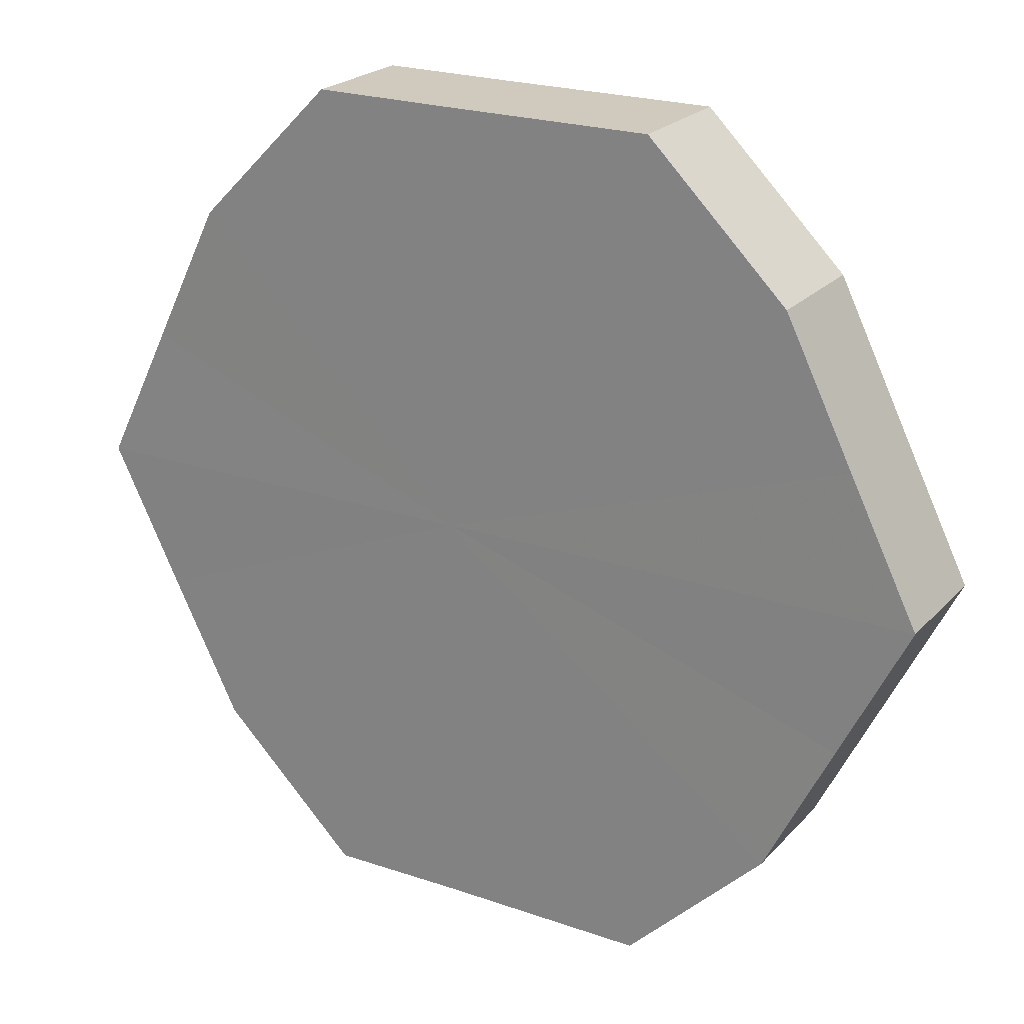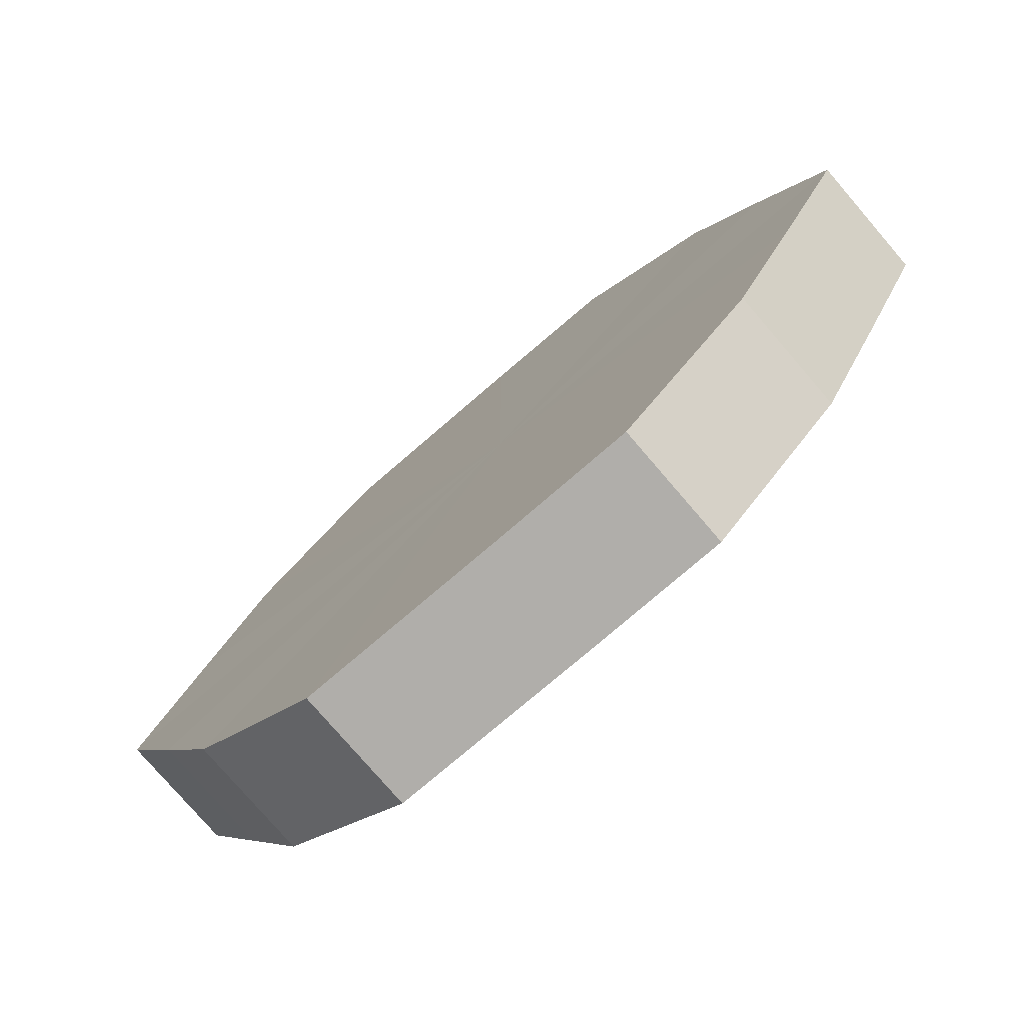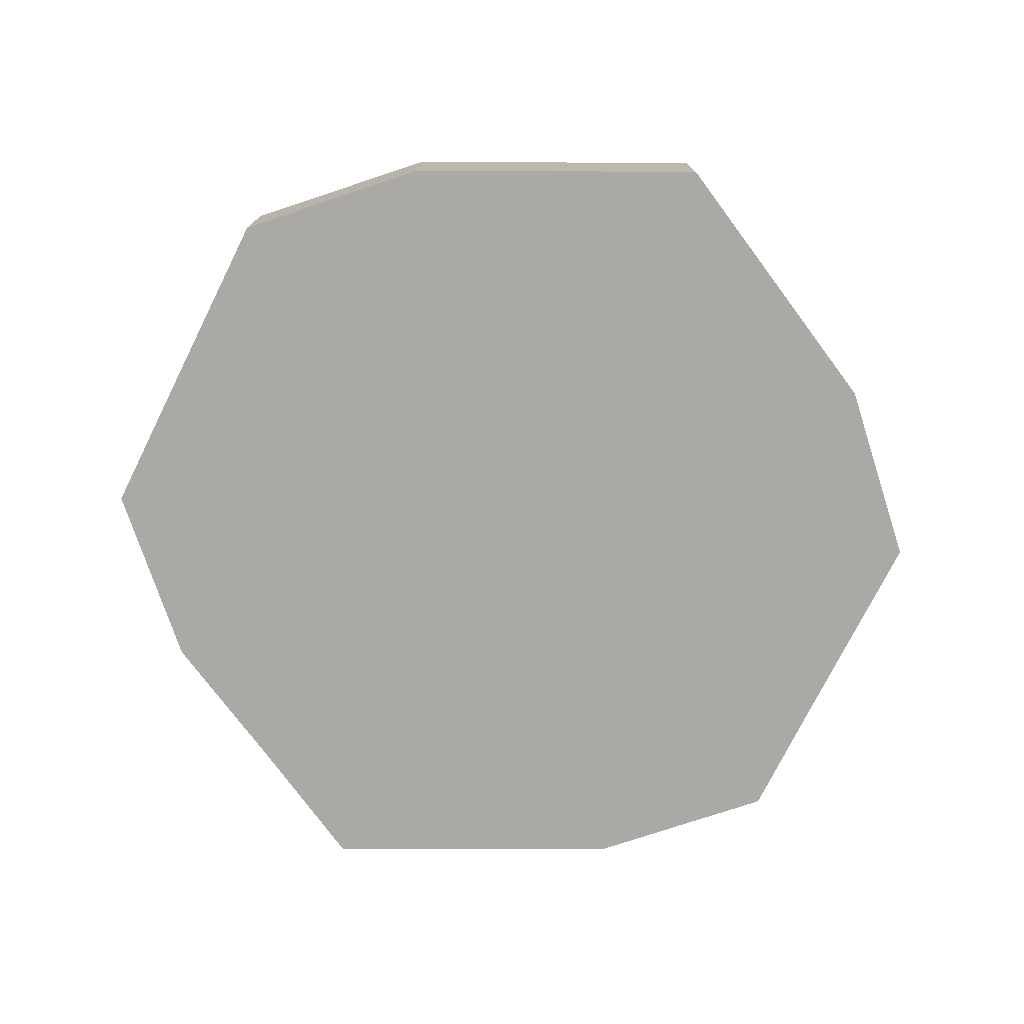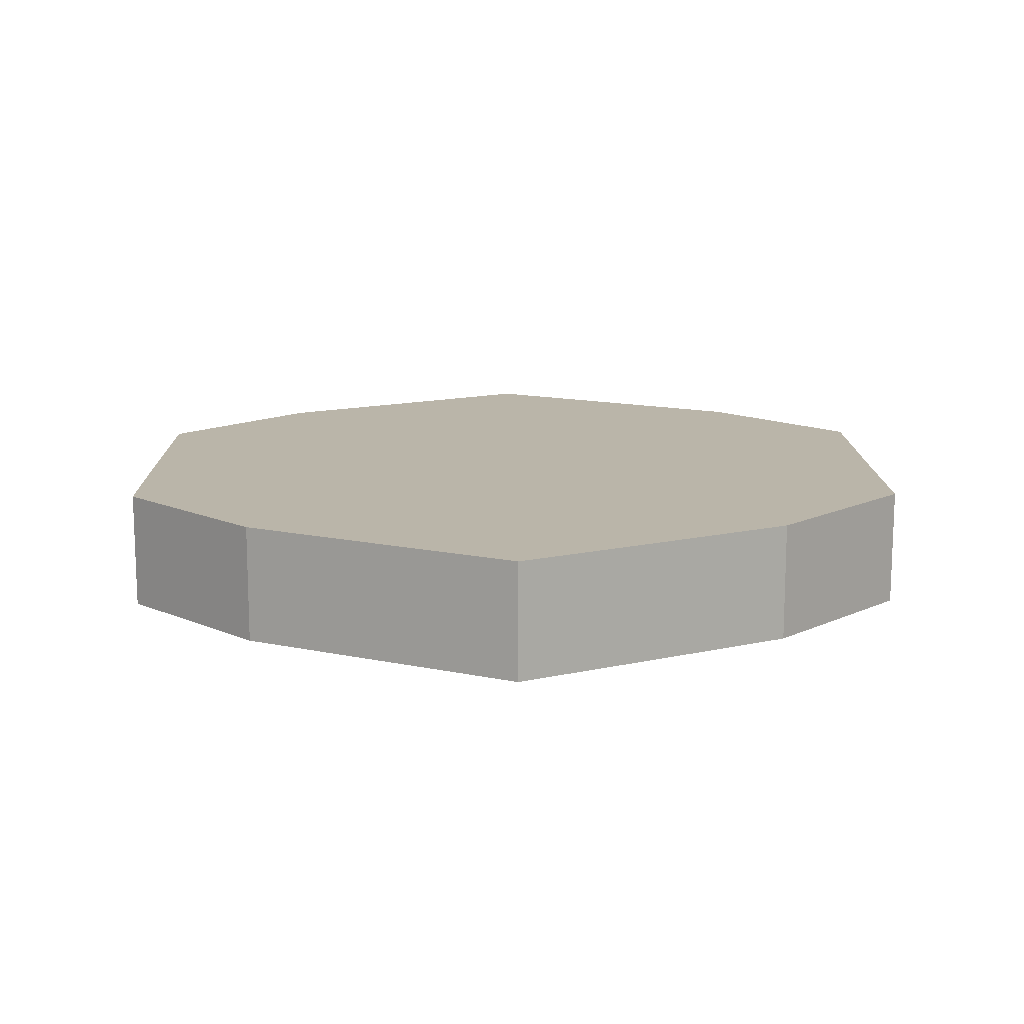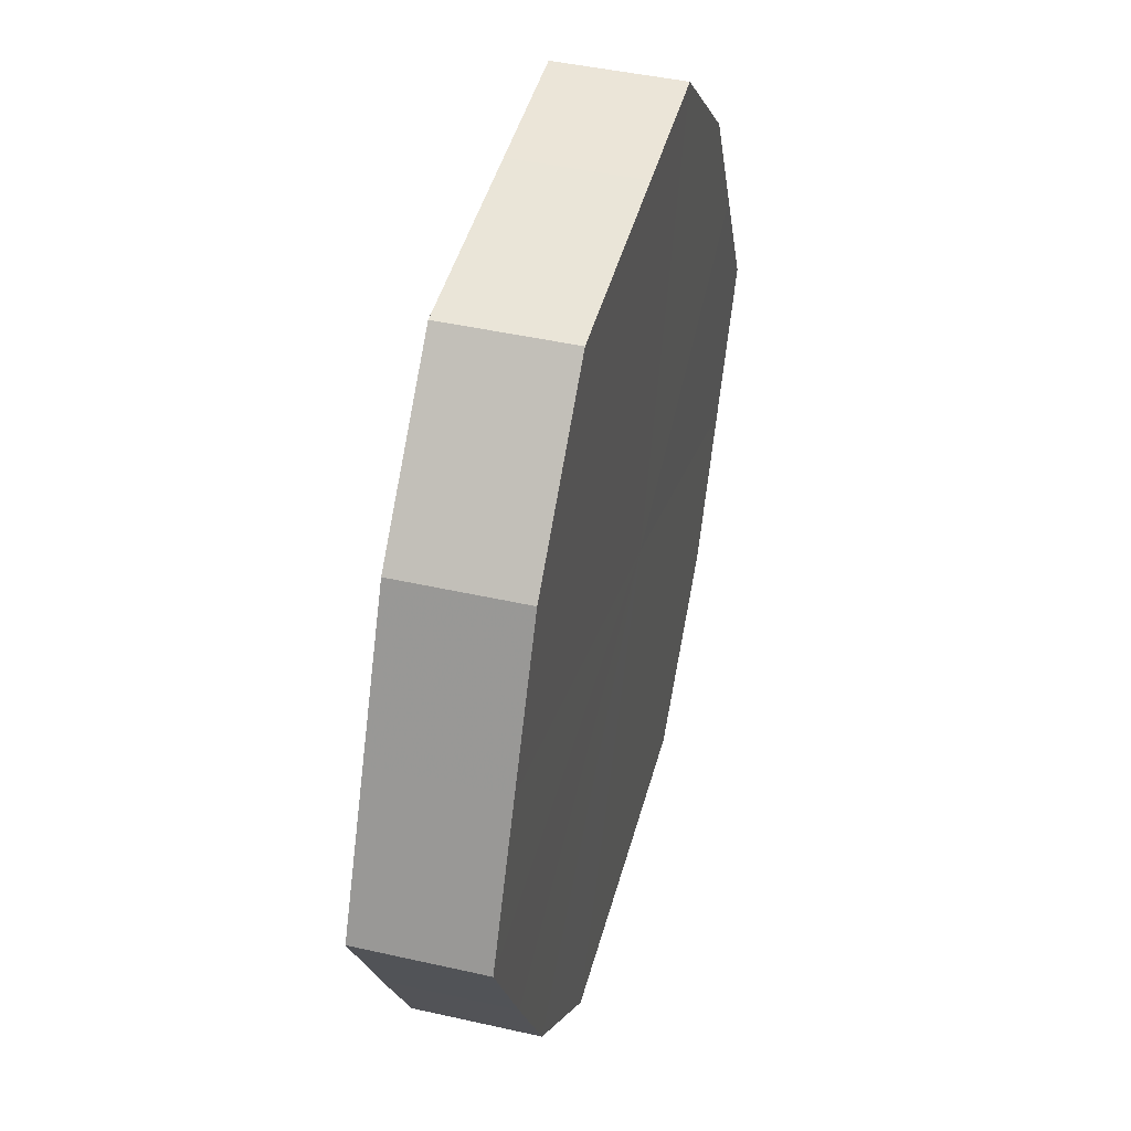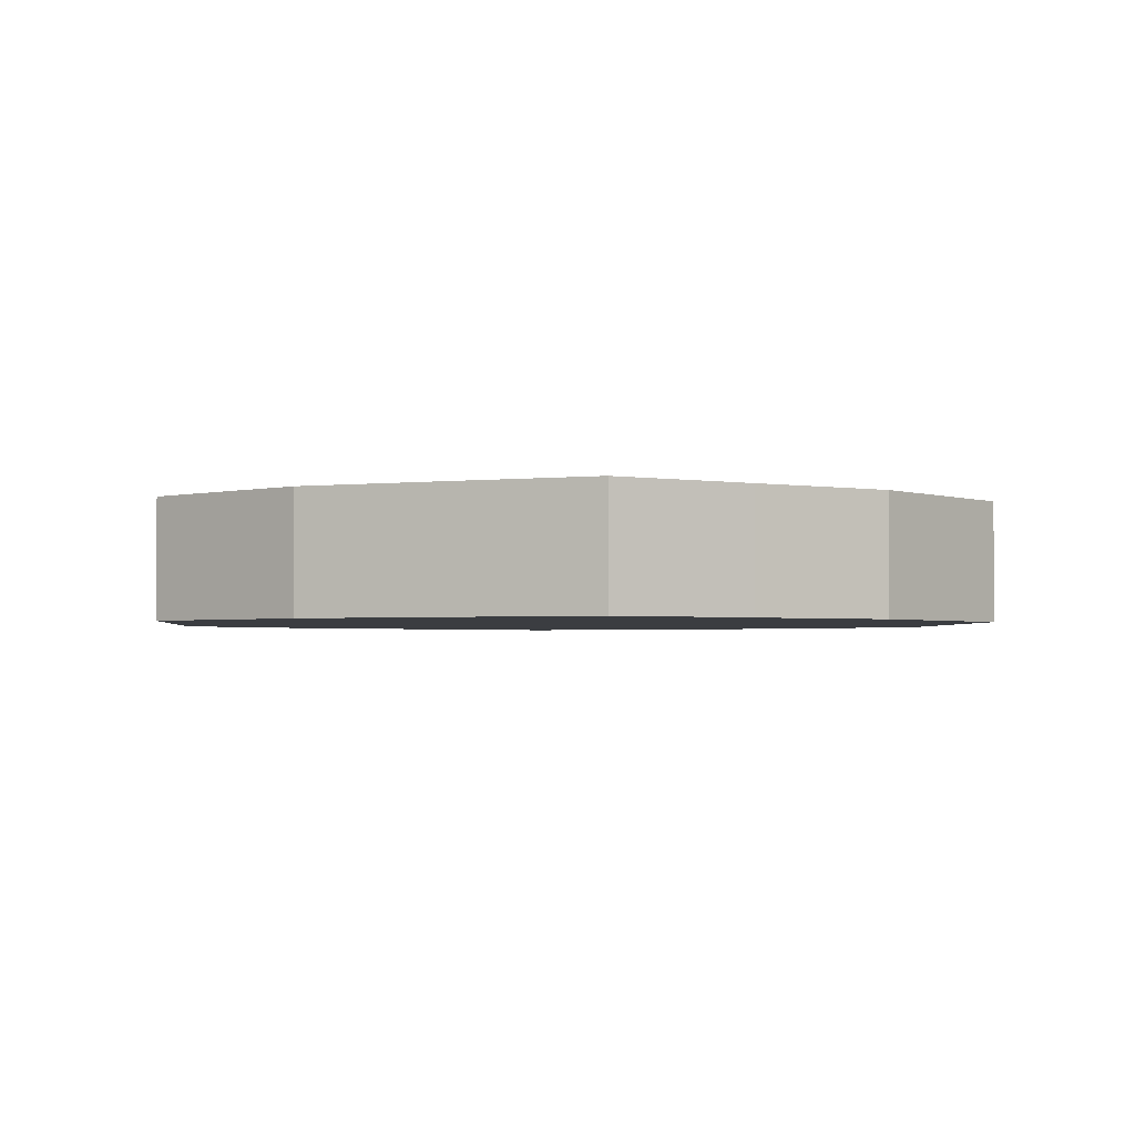
<metadata>
{"format":"obj","ext":"obj","renderer":"f3d","projection":"perspective","resolution":1024,"background":"white","views":[{"elev":22.7,"azim":-149.5,"up":"+Y"},{"elev":-77.5,"azim":40.5,"up":"+Y"},{"elev":-75.5,"azim":-116.7,"up":"+Z"},{"elev":13.6,"azim":89.2,"up":"+Z"},{"elev":45.4,"azim":-75.2,"up":"+Y"},{"elev":-2.4,"azim":85.4,"up":"+Z"}]}
</metadata>
<code>
o 25911
v 2250 1882 14.05
v 2250 1882 14.05
v 2250 1882 14.03
v 2250 1882 14.05
v 2250 1882 14.03
v 2250 1882 14.05
v 2250 1882 14.03
v 2250 1882 14.05
v 2250 1882 14.03
v 2250 1882 14.05
v 2250 1882 14.03
v 2250 1882 14.05
v 2250 1882 14.03
v 2250 1882 14.05
v 2250 1882 14.03
v 2250 1882 14.05
v 2250 1882 14.03
v 2250 1882 14.05
v 2250 1882 14.03
v 2250 1882 14.05
v 2250 1882 14.03
v 2250 1882 14.05
v 2250 1882 14.03
v 2250 1882 14.05
v 2250 1882 14.03
v 2250 1882 14.05
v 2250 1882 14.03
v 2251 1882 14.05
v 2250 1882 14.03
v 2250 1882 14.05
v 2250 1882 14.03
v 2251 1882 14.03
v 2250 1882 14.03
v 2250 1882 14.05
v 2250 1882 14.03
v 2250 1882 14.05
v 2250 1882 14.03
v 2250 1882 14.03
v 2250 1882 14.05
v 2250 1882 14.03
v 2250 1882 14.05
v 2250 1882 14.05
v 2250 1882 14.03
v 2250 1882 14.03
v 2250 1882 14.05
v 2250 1882 14.03
v 2250 1882 14.05
v 2250 1882 14.05
v 2250 1882 14.03
v 2250 1882 14.03
v 2250 1882 14.05
v 2250 1882 14.03
v 2250 1882 14.05
v 2250 1882 14.05
v 2250 1882 14.03
v 2250 1882 14.03
v 2250 1882 14.05
v 2251 1882 14.03
v 2250 1882 14.05
v 2250 1882 14.05
v 2250 1882 14.03
v 2250 1882 14.03
v 2251 1882 14.05
v 2250 1882 14.05
v 2250 1882 14.05
v 2250 1882 14.05
v 2250 1882 14.05
v 2250 1882 14.05
v 2250 1882 14.05
v 2250 1882 14.05
v 2250 1882 14.05
v 2250 1882 14.05
v 2250 1882 14.05
v 2250 1882 14.05
v 2250 1882 14.05
v 2250 1882 14.05
v 2250 1882 14.05
v 2250 1882 14.05
v 2250 1882 14.05
v 2251 1882 14.05
v 2250 1882 14.05
v 2250 1882 14.03
v 2250 1882 14.03
v 2250 1882 14.03
v 2250 1882 14.03
v 2250 1882 14.03
v 2250 1882 14.03
v 2250 1882 14.03
v 2250 1882 14.03
v 2250 1882 14.03
v 2250 1882 14.03
v 2250 1882 14.03
v 2250 1882 14.03
v 2250 1882 14.03
v 2250 1882 14.03
v 2250 1882 14.03
v 2250 1882 14.03
v 2251 1882 14.03
f 1 2 3
f 2 4 5
f 6 1 7
f 4 8 9
f 10 6 11
f 8 12 13
f 14 10 15
f 12 16 17
f 18 14 19
f 16 20 21
f 22 18 23
f 20 24 25
f 26 22 27
f 24 28 29
f 30 26 31
f 28 30 32
f 33 34 35
f 35 36 37
f 38 39 33
f 40 41 38
f 37 42 43
f 44 45 40
f 46 47 44
f 43 48 49
f 50 51 46
f 52 53 50
f 49 54 55
f 56 57 52
f 58 59 56
f 55 60 61
f 62 63 58
f 61 64 62
f 65 66 67
f 65 68 66
f 65 67 69
f 65 70 68
f 65 69 71
f 65 72 70
f 65 71 73
f 65 74 72
f 65 73 75
f 65 76 74
f 65 75 77
f 65 78 76
f 65 77 79
f 65 80 78
f 65 79 81
f 65 81 80
f 82 83 84
f 82 85 83
f 82 84 86
f 82 87 85
f 82 86 88
f 82 89 87
f 82 88 90
f 82 91 89
f 82 90 92
f 82 93 91
f 82 92 94
f 82 95 93
f 82 94 96
f 82 97 95
f 82 96 98
f 82 98 97

</code>
